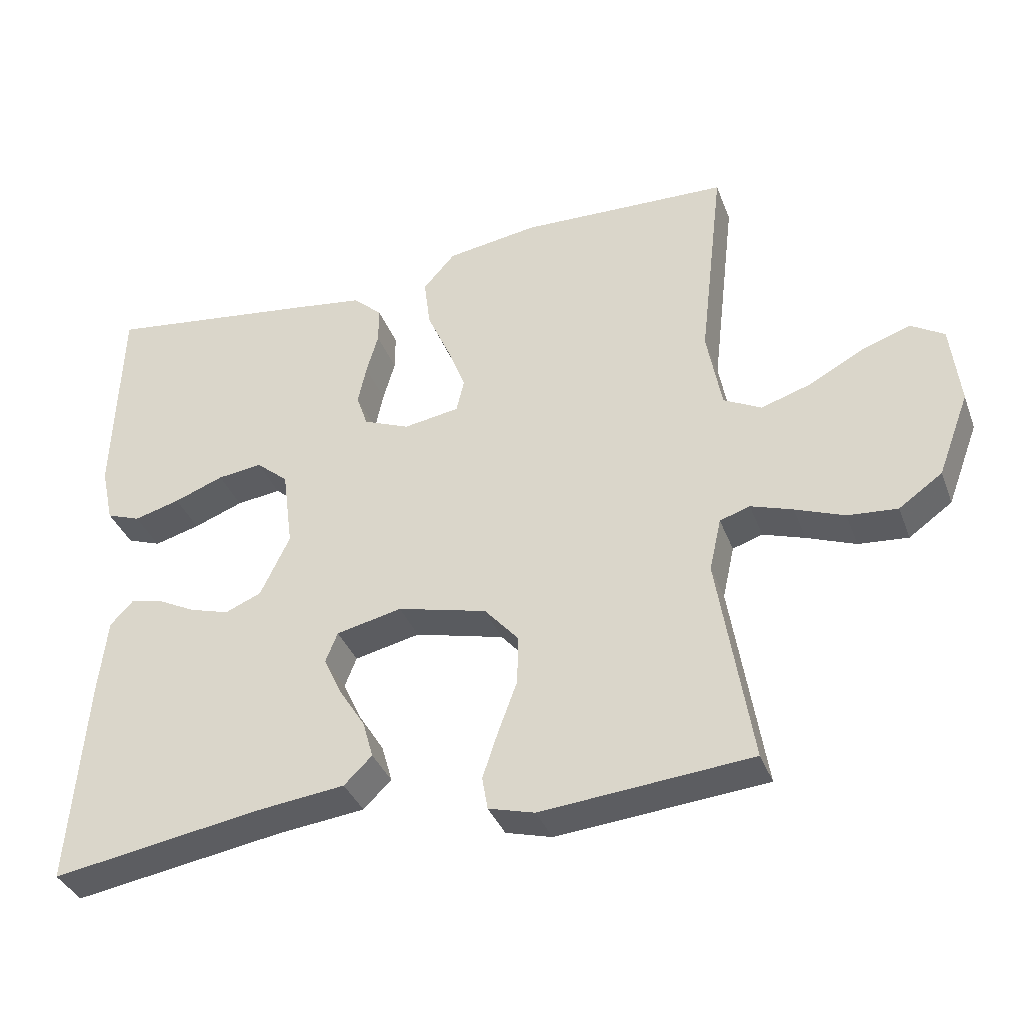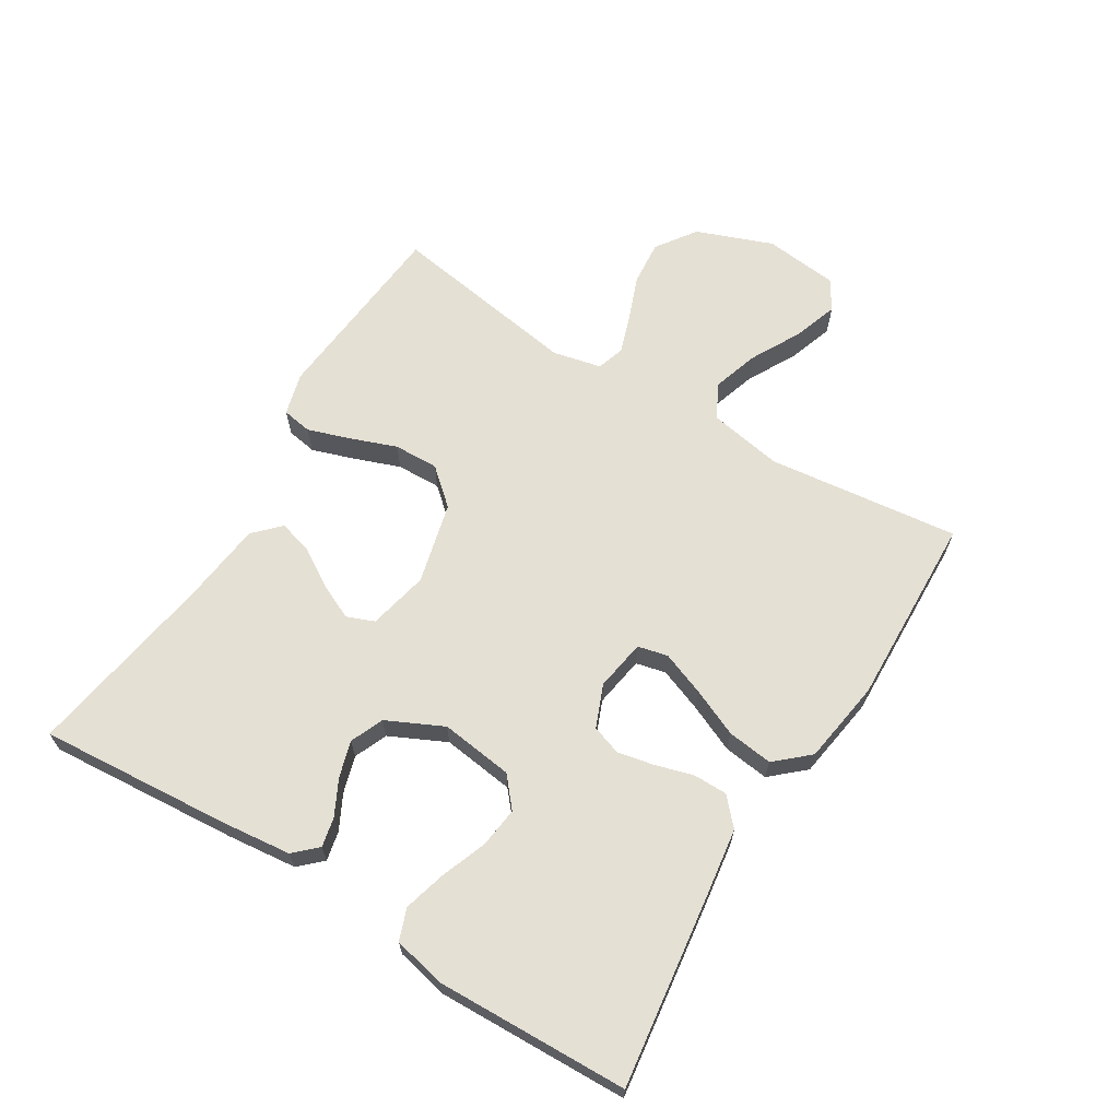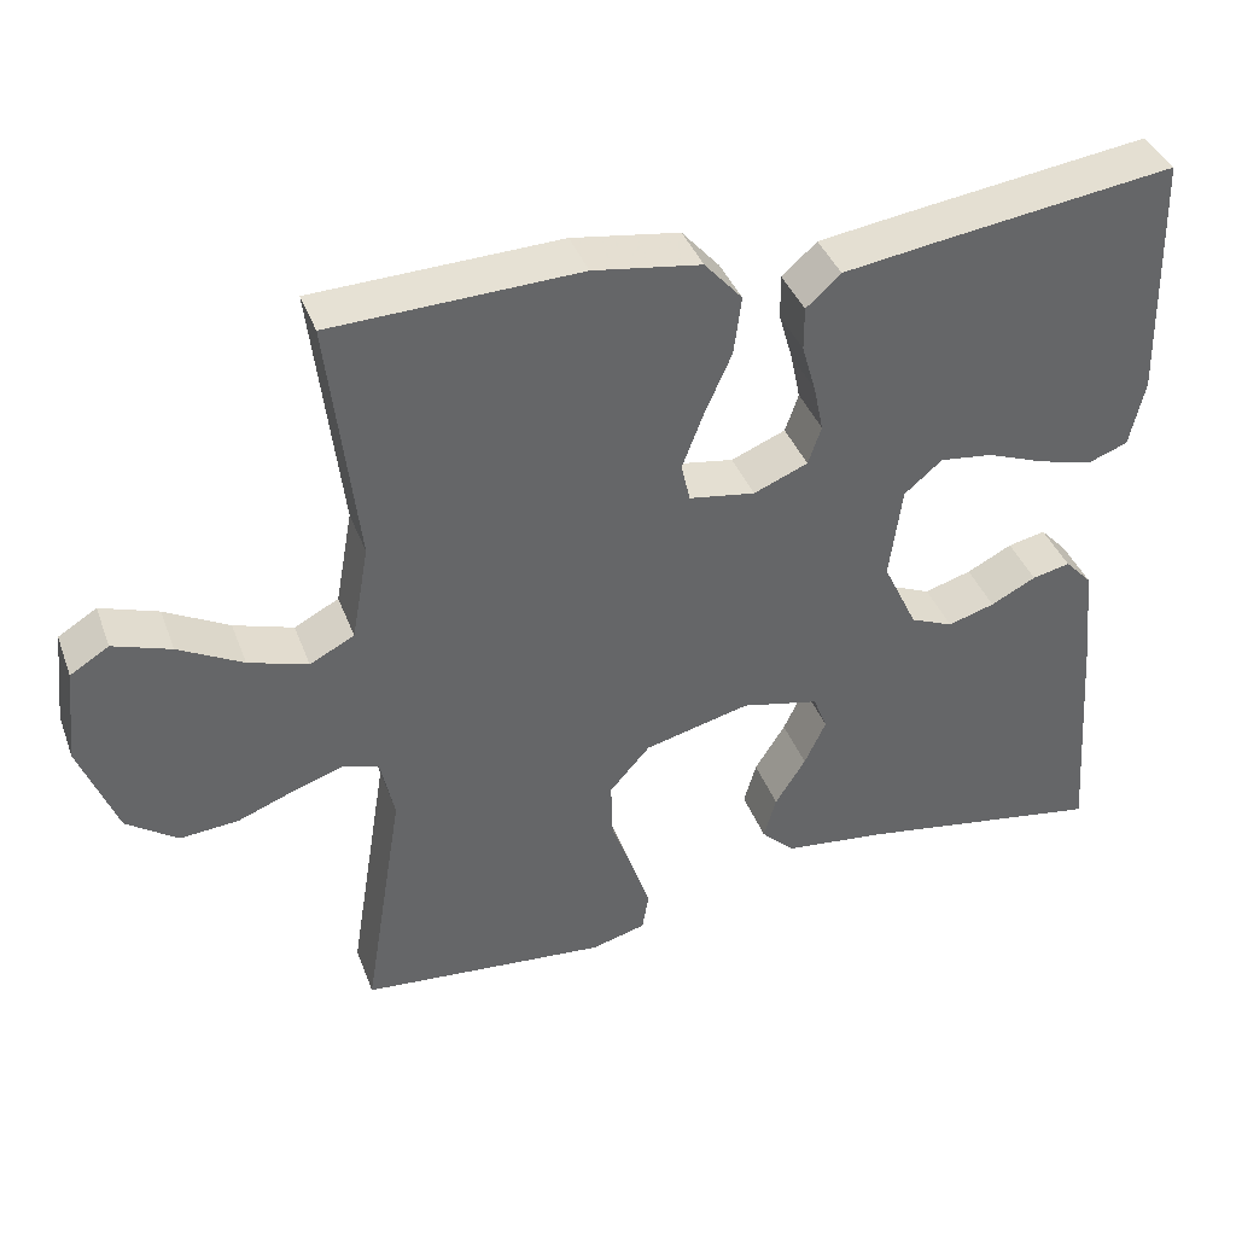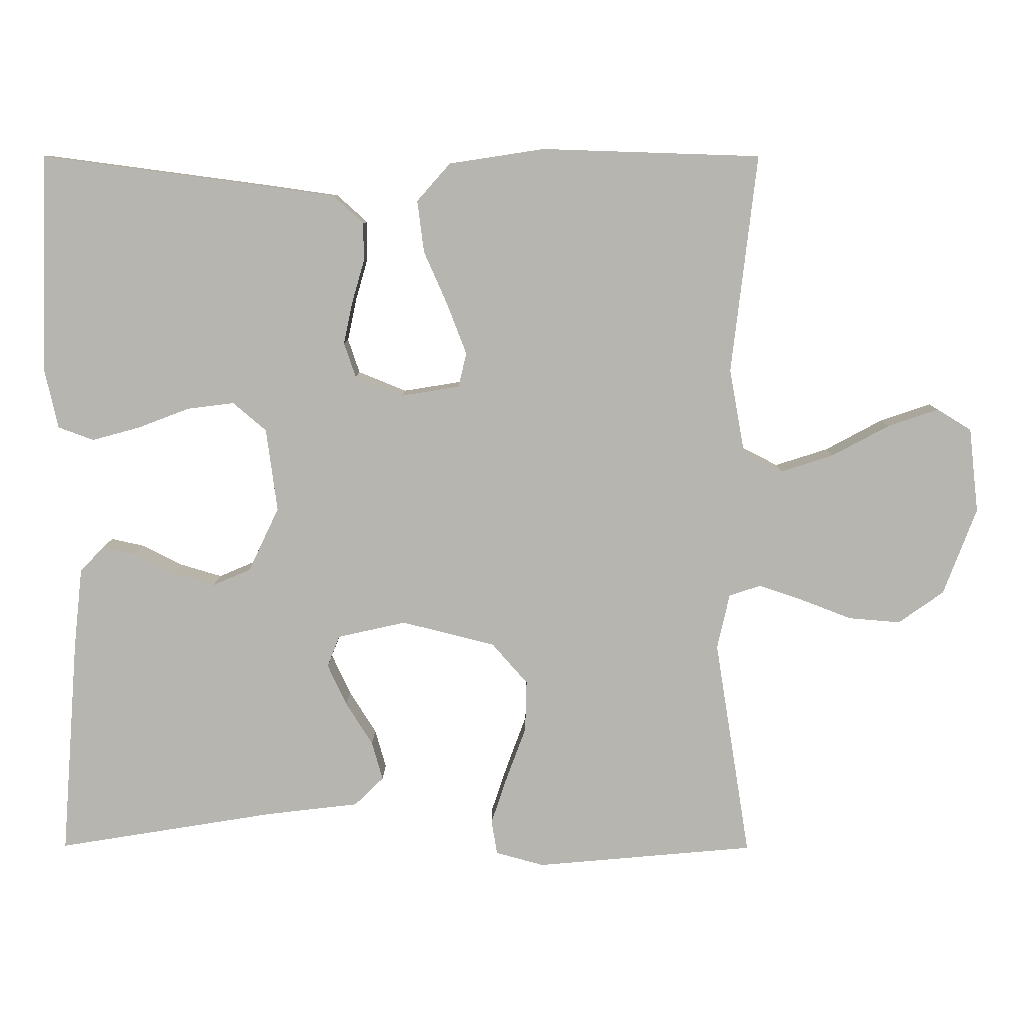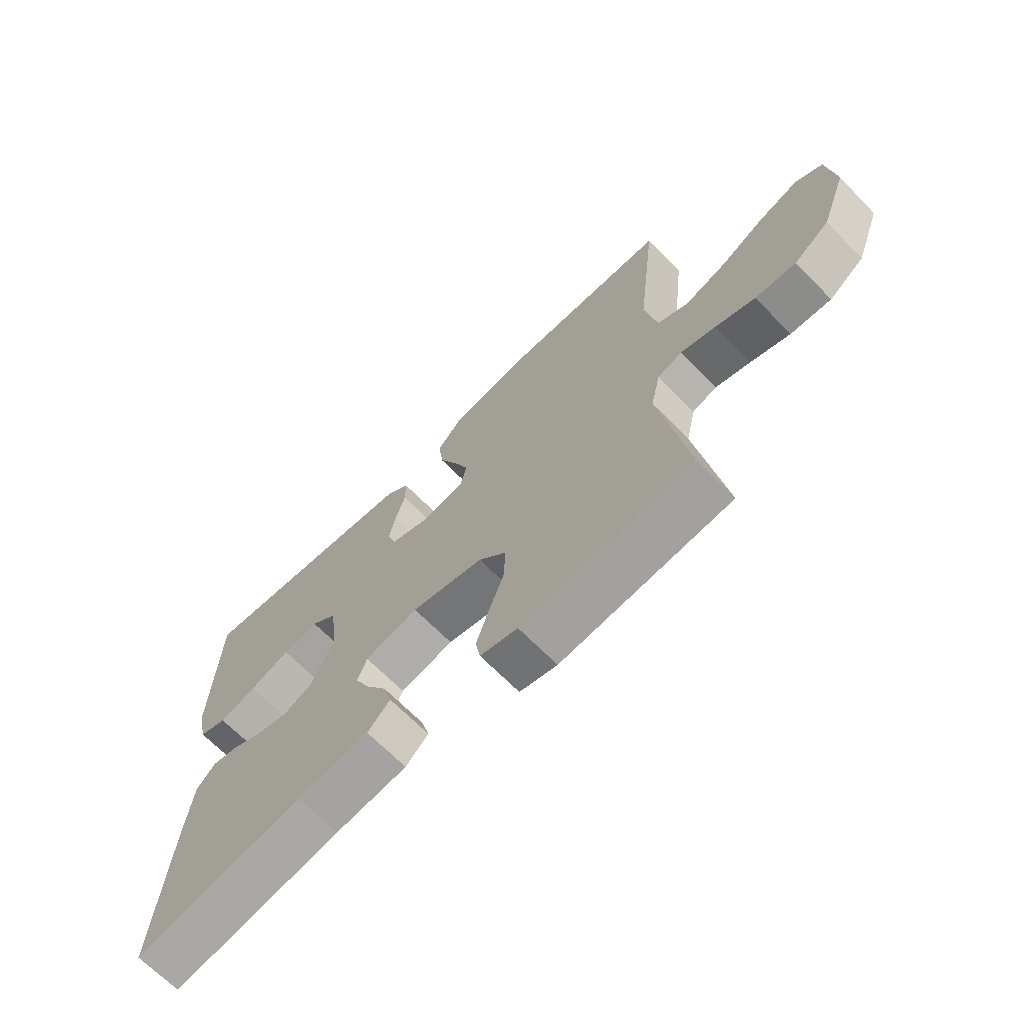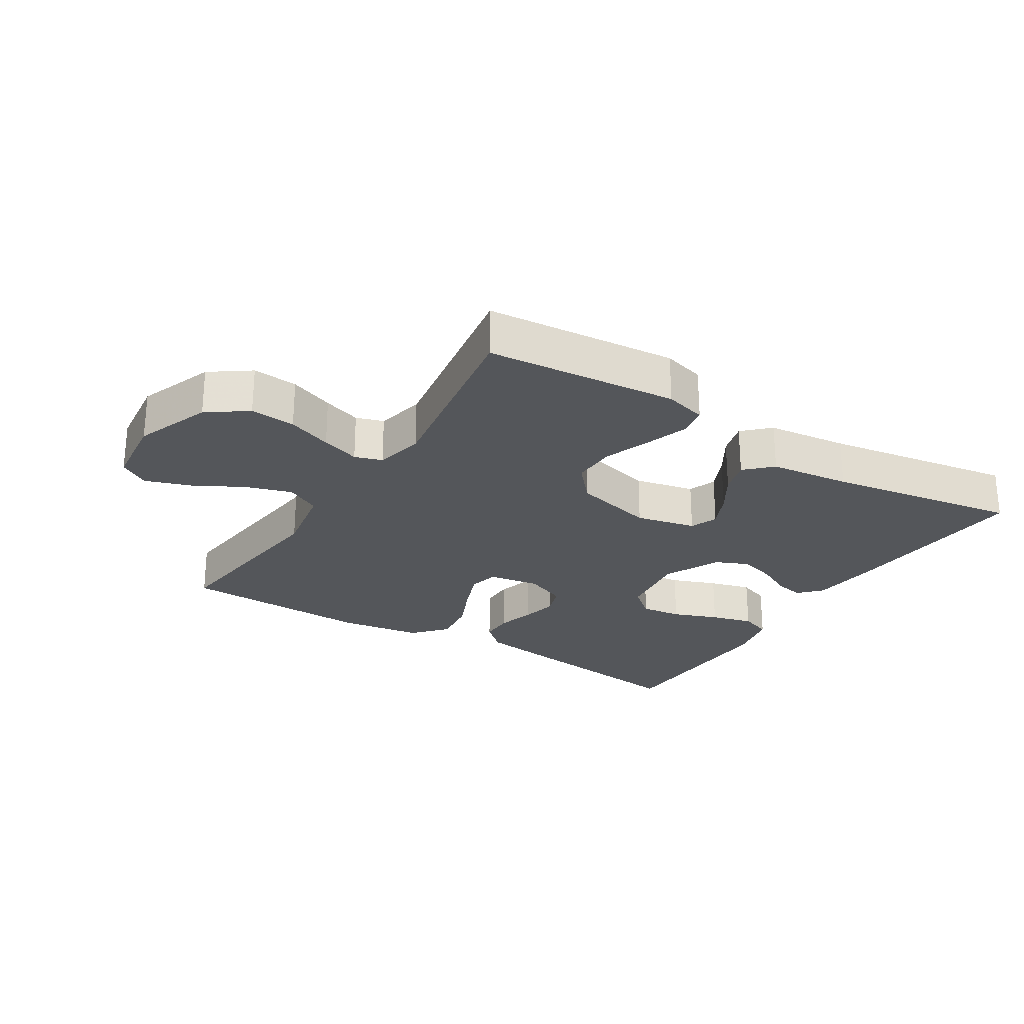
<metadata>
{"format":"obj","ext":"obj","renderer":"f3d","projection":"perspective","resolution":1024,"background":"white","views":[{"elev":-36.4,"azim":19.3,"up":"+Z"},{"elev":65.5,"azim":-58.5,"up":"+Y"},{"elev":39.5,"azim":160.5,"up":"+Z"},{"elev":8.8,"azim":0.6,"up":"+Z"},{"elev":-68.0,"azim":44.5,"up":"+Z"},{"elev":-25.5,"azim":148.0,"up":"+Y"}]}
</metadata>
<code>
v 0.5 0.07 -0.5
v 0.2 0.07 -0.527
v 0.134 0.07 -0.509
v 0.126 0.07 -0.462
v 0.148 0.07 -0.396
v 0.175 0.07 -0.323
v 0.177 0.07 -0.253
v 0.128 0.07 -0.197
v 0 0.07 -0.165
v -0.094 0.07 -0.186
v -0.111 0.07 -0.229
v -0.085 0.07 -0.285
v -0.048 0.07 -0.344
v -0.033 0.07 -0.397
v -0.073 0.07 -0.436
v -0.2 0.07 -0.451
v -0.5 0.07 -0.5
v -0.477 0.07 -0.2
v -0.465 0.07 -0.09
v -0.432 0.07 -0.055
v -0.386 0.07 -0.065
v -0.331 0.07 -0.093
v -0.274 0.07 -0.11
v -0.222 0.07 -0.088
v -0.18 0.07 0
v -0.195 0.07 0.114
v -0.241 0.07 0.153
v -0.305 0.07 0.145
v -0.376 0.07 0.118
v -0.442 0.07 0.1
v -0.491 0.07 0.118
v -0.509 0.07 0.2
v -0.5 0.07 0.5
v -0.2 0.07 0.46
v -0.095 0.07 0.445
v -0.053 0.07 0.407
v -0.053 0.07 0.354
v -0.07 0.07 0.295
v -0.082 0.07 0.238
v -0.066 0.07 0.191
v 0 0.07 0.164
v 0.08 0.07 0.177
v 0.091 0.07 0.224
v 0.065 0.07 0.292
v 0.032 0.07 0.367
v 0.023 0.07 0.438
v 0.069 0.07 0.49
v 0.2 0.07 0.51
v 0.5 0.07 0.5
v 0.465 0.07 0.2
v 0.486 0.07 0.084
v 0.54 0.07 0.056
v 0.612 0.07 0.079
v 0.69 0.07 0.121
v 0.76 0.07 0.145
v 0.807 0.07 0.116
v 0.82 0.07 0
v 0.775 0.07 -0.119
v 0.713 0.07 -0.163
v 0.642 0.07 -0.157
v 0.572 0.07 -0.13
v 0.512 0.07 -0.11
v 0.469 0.07 -0.124
v 0.452 0.07 -0.2
v 0.5 0 -0.5
v 0.2 0 -0.527
v 0.134 0 -0.509
v 0.126 0 -0.462
v 0.148 0 -0.396
v 0.175 0 -0.323
v 0.177 0 -0.253
v 0.128 0 -0.197
v 0 0 -0.165
v -0.094 0 -0.186
v -0.111 0 -0.229
v -0.085 0 -0.285
v -0.048 0 -0.344
v -0.033 0 -0.397
v -0.073 0 -0.436
v -0.2 0 -0.451
v -0.5 0 -0.5
v -0.477 0 -0.2
v -0.465 0 -0.09
v -0.432 0 -0.055
v -0.386 0 -0.065
v -0.331 0 -0.093
v -0.274 0 -0.11
v -0.222 0 -0.088
v -0.18 0 0
v -0.195 0 0.114
v -0.241 0 0.153
v -0.305 0 0.145
v -0.376 0 0.118
v -0.442 0 0.1
v -0.491 0 0.118
v -0.509 0 0.2
v -0.5 0 0.5
v -0.2 0 0.46
v -0.095 0 0.445
v -0.053 0 0.407
v -0.053 0 0.354
v -0.07 0 0.295
v -0.082 0 0.238
v -0.066 0 0.191
v 0 0 0.164
v 0.08 0 0.177
v 0.091 0 0.224
v 0.065 0 0.292
v 0.032 0 0.367
v 0.023 0 0.438
v 0.069 0 0.49
v 0.2 0 0.51
v 0.5 0 0.5
v 0.465 0 0.2
v 0.486 0 0.084
v 0.54 0 0.056
v 0.612 0 0.079
v 0.69 0 0.121
v 0.76 0 0.145
v 0.807 0 0.116
v 0.82 0 0
v 0.775 0 -0.119
v 0.713 0 -0.163
v 0.642 0 -0.157
v 0.572 0 -0.13
v 0.512 0 -0.11
v 0.469 0 -0.124
v 0.452 0 -0.2
f 59 60 61
f 58 59 61
f 57 58 61
f 56 57 61
f 55 56 61
f 54 55 61
f 53 54 61
f 52 53 61 62
f 51 52 62 63
f 48 49 50
f 47 48 50
f 46 47 50
f 45 46 50
f 44 45 50
f 51 63 64
f 50 51 64
f 44 50 64
f 43 44 64
f 36 37 38
f 35 36 38
f 34 35 38
f 33 34 38
f 32 33 38
f 31 32 38
f 30 31 38
f 29 30 38
f 28 29 38
f 27 28 38 39
f 26 27 39 40
f 20 21 22
f 19 20 22
f 18 19 22
f 17 18 22
f 16 17 22
f 16 22 23
f 15 16 23
f 14 15 23
f 13 14 23
f 12 13 23
f 11 12 23 24
f 4 5 6
f 3 4 6
f 2 3 6
f 1 2 6
f 64 1 6
f 64 6 7
f 64 7 8
f 43 64 8
f 42 43 8
f 41 42 8 9
f 41 9 10
f 40 41 10
f 26 40 10
f 25 26 10
f 10 11 24 25
f 125 124 123
f 125 123 122
f 125 122 121
f 125 121 120
f 125 120 119
f 125 119 118
f 125 118 117
f 126 125 117 116
f 127 126 116 115
f 114 113 112
f 114 112 111
f 114 111 110
f 114 110 109
f 114 109 108
f 128 127 115
f 128 115 114
f 128 114 108
f 128 108 107
f 102 101 100
f 102 100 99
f 102 99 98
f 102 98 97
f 102 97 96
f 102 96 95
f 102 95 94
f 102 94 93
f 102 93 92
f 103 102 92 91
f 104 103 91 90
f 86 85 84
f 86 84 83
f 86 83 82
f 86 82 81
f 86 81 80
f 87 86 80
f 87 80 79
f 87 79 78
f 87 78 77
f 87 77 76
f 88 87 76 75
f 70 69 68
f 70 68 67
f 70 67 66
f 70 66 65
f 70 65 128
f 71 70 128
f 72 71 128
f 72 128 107
f 72 107 106
f 73 72 106 105
f 74 73 105
f 74 105 104
f 74 104 90
f 74 90 89
f 89 88 75 74
f 1 65 66 2
f 2 66 67 3
f 3 67 68 4
f 4 68 69 5
f 5 69 70 6
f 6 70 71 7
f 7 71 72 8
f 8 72 73 9
f 9 73 74 10
f 10 74 75 11
f 11 75 76 12
f 12 76 77 13
f 13 77 78 14
f 14 78 79 15
f 15 79 80 16
f 16 80 81 17
f 17 81 82 18
f 18 82 83 19
f 19 83 84 20
f 20 84 85 21
f 21 85 86 22
f 22 86 87 23
f 23 87 88 24
f 24 88 89 25
f 25 89 90 26
f 26 90 91 27
f 27 91 92 28
f 28 92 93 29
f 29 93 94 30
f 30 94 95 31
f 31 95 96 32
f 32 96 97 33
f 33 97 98 34
f 34 98 99 35
f 35 99 100 36
f 36 100 101 37
f 37 101 102 38
f 38 102 103 39
f 39 103 104 40
f 40 104 105 41
f 41 105 106 42
f 42 106 107 43
f 43 107 108 44
f 44 108 109 45
f 45 109 110 46
f 46 110 111 47
f 47 111 112 48
f 48 112 113 49
f 49 113 114 50
f 50 114 115 51
f 51 115 116 52
f 52 116 117 53
f 53 117 118 54
f 54 118 119 55
f 55 119 120 56
f 56 120 121 57
f 57 121 122 58
f 58 122 123 59
f 59 123 124 60
f 60 124 125 61
f 61 125 126 62
f 62 126 127 63
f 63 127 128 64
f 64 128 65 1

</code>
